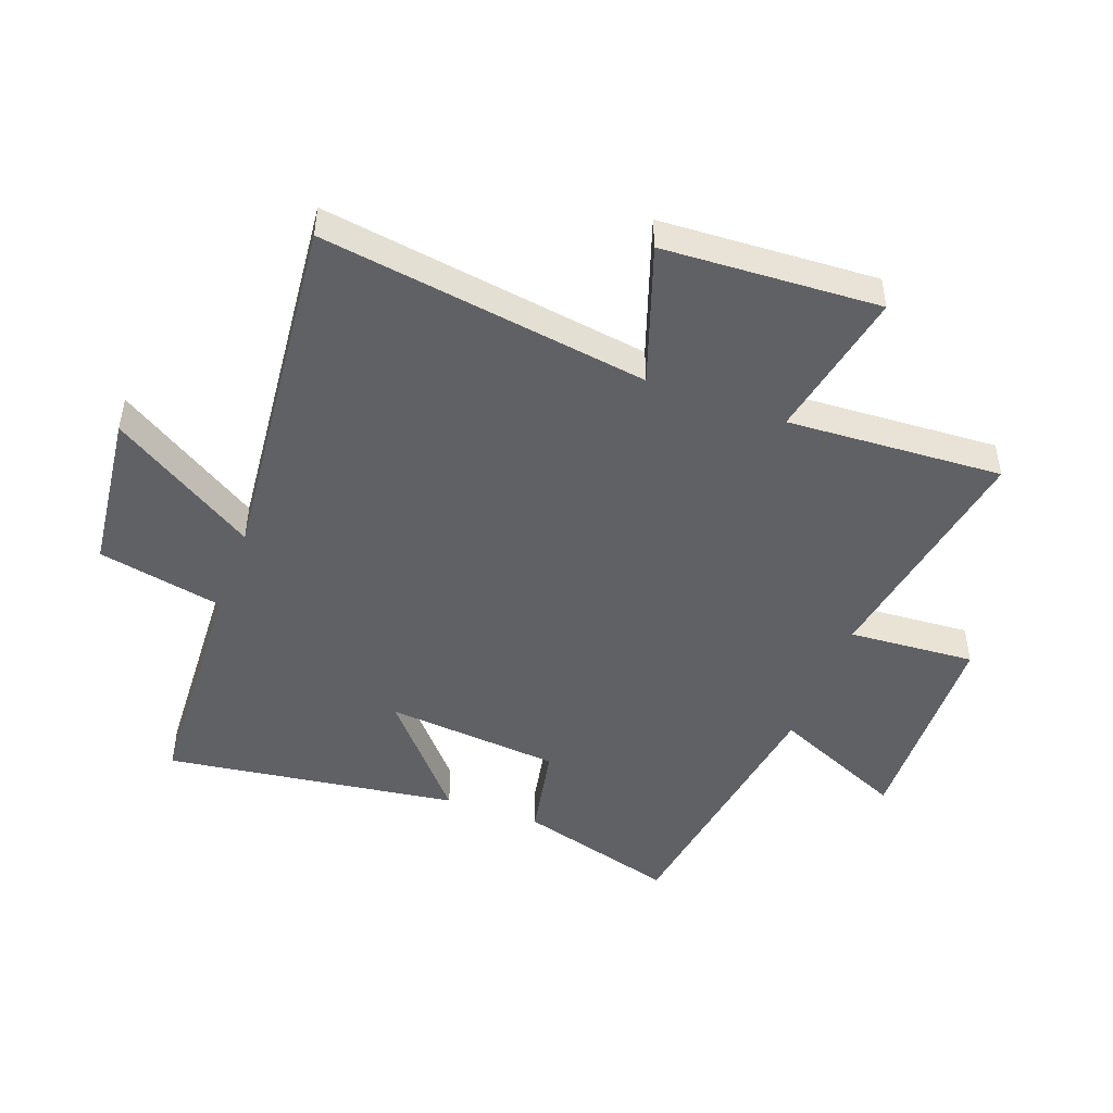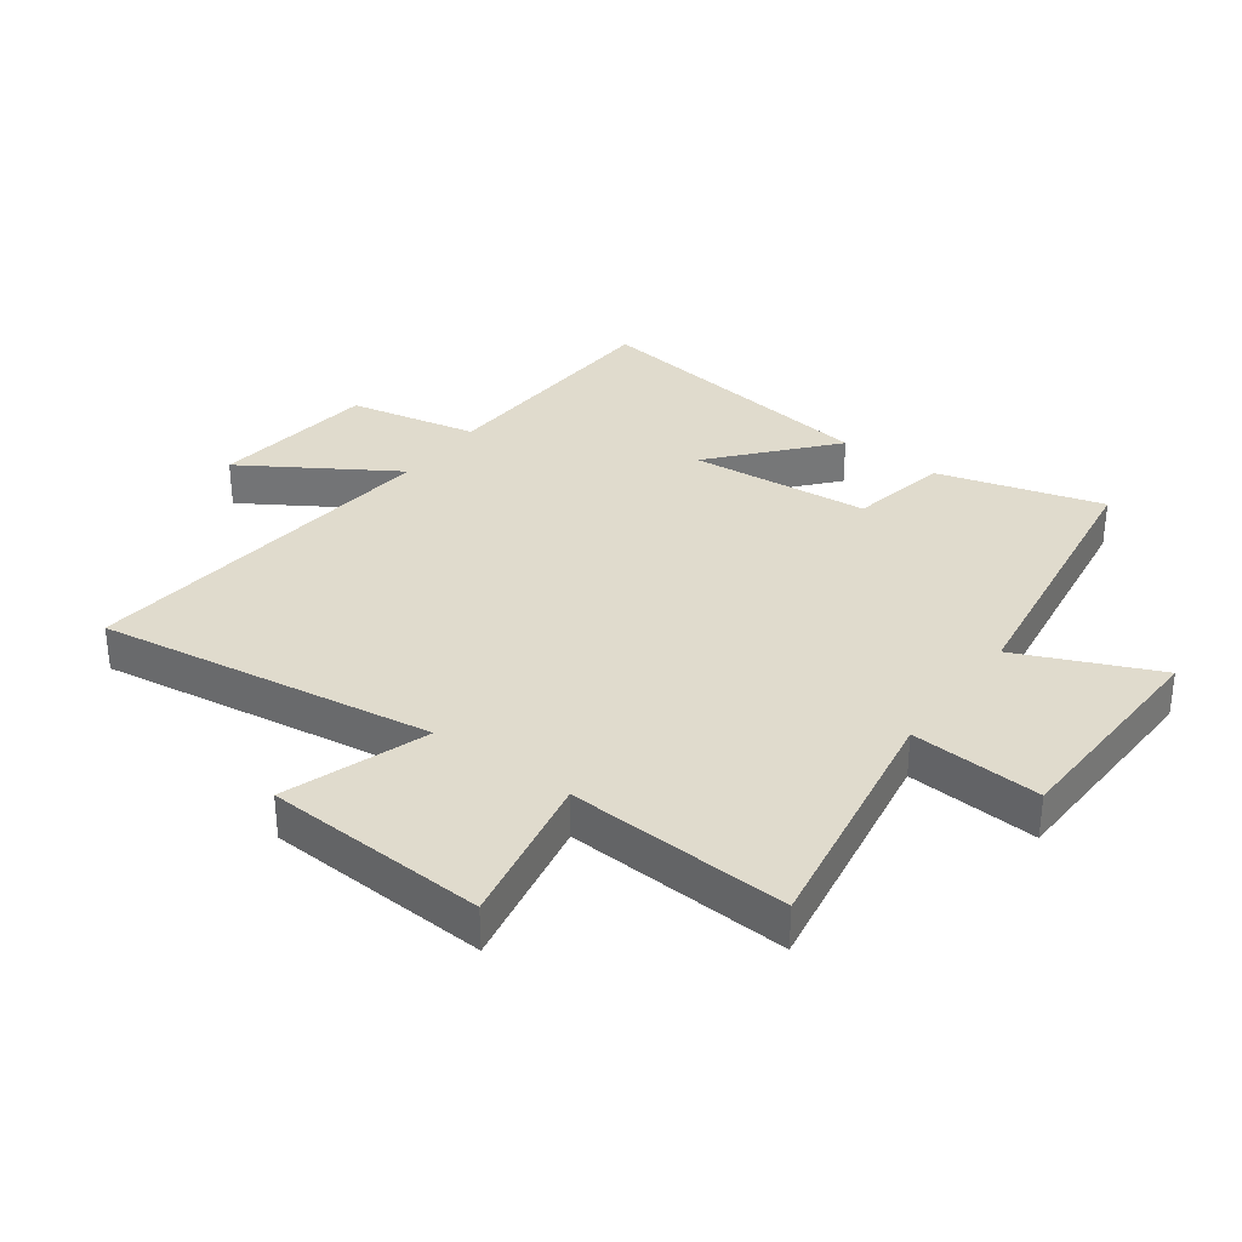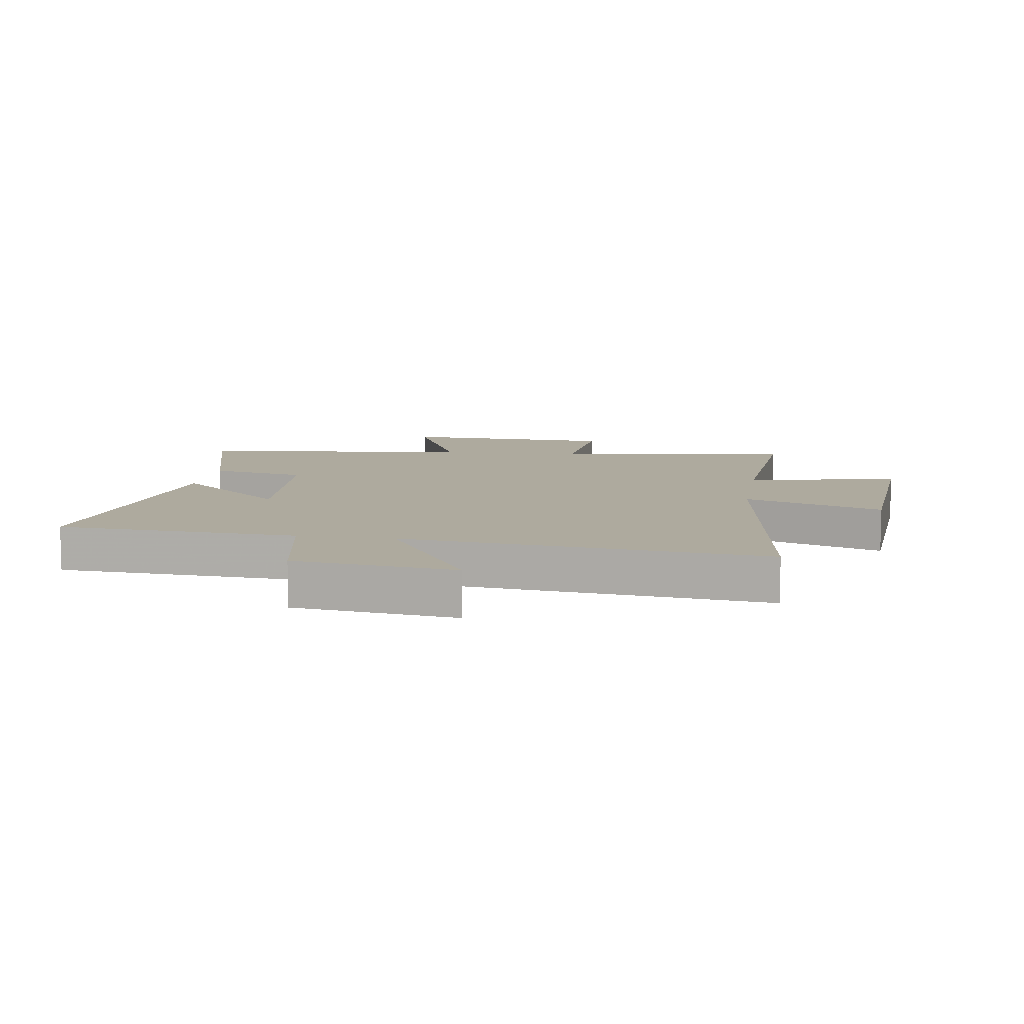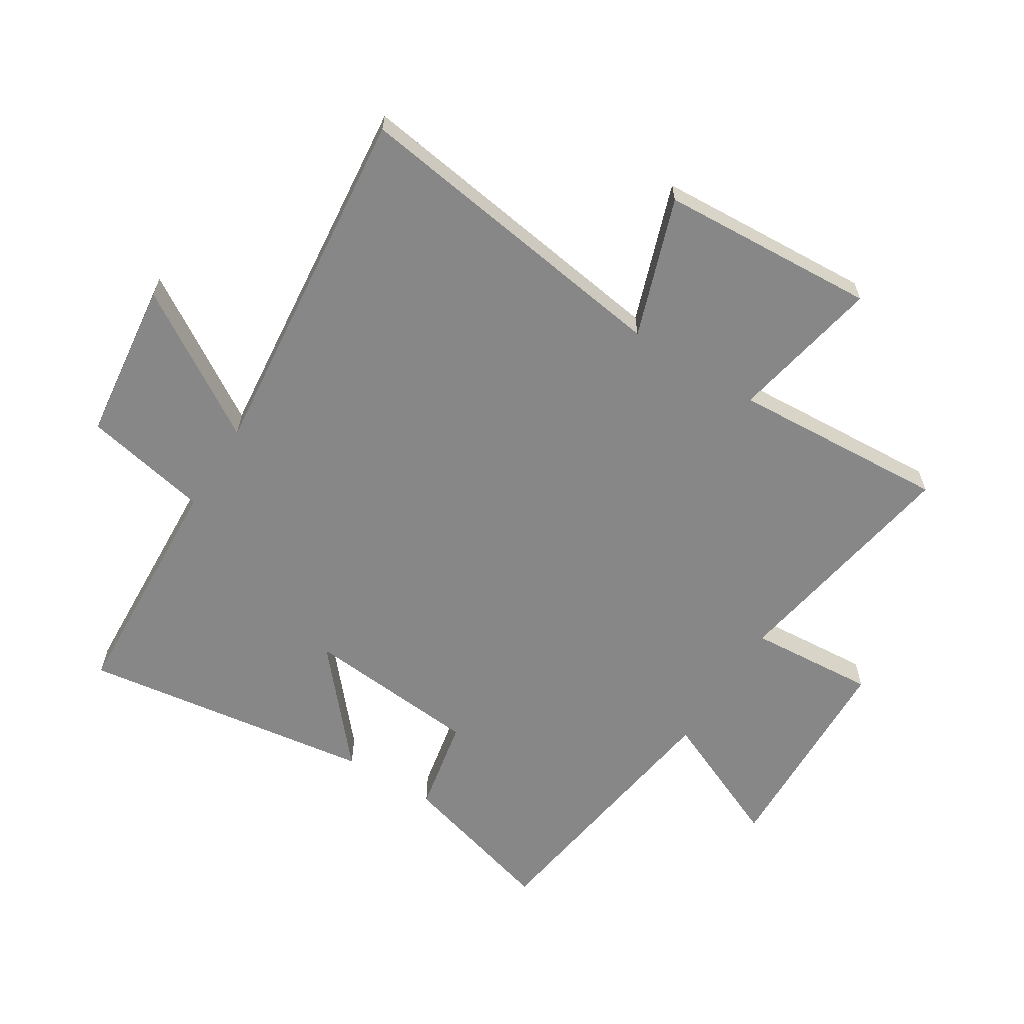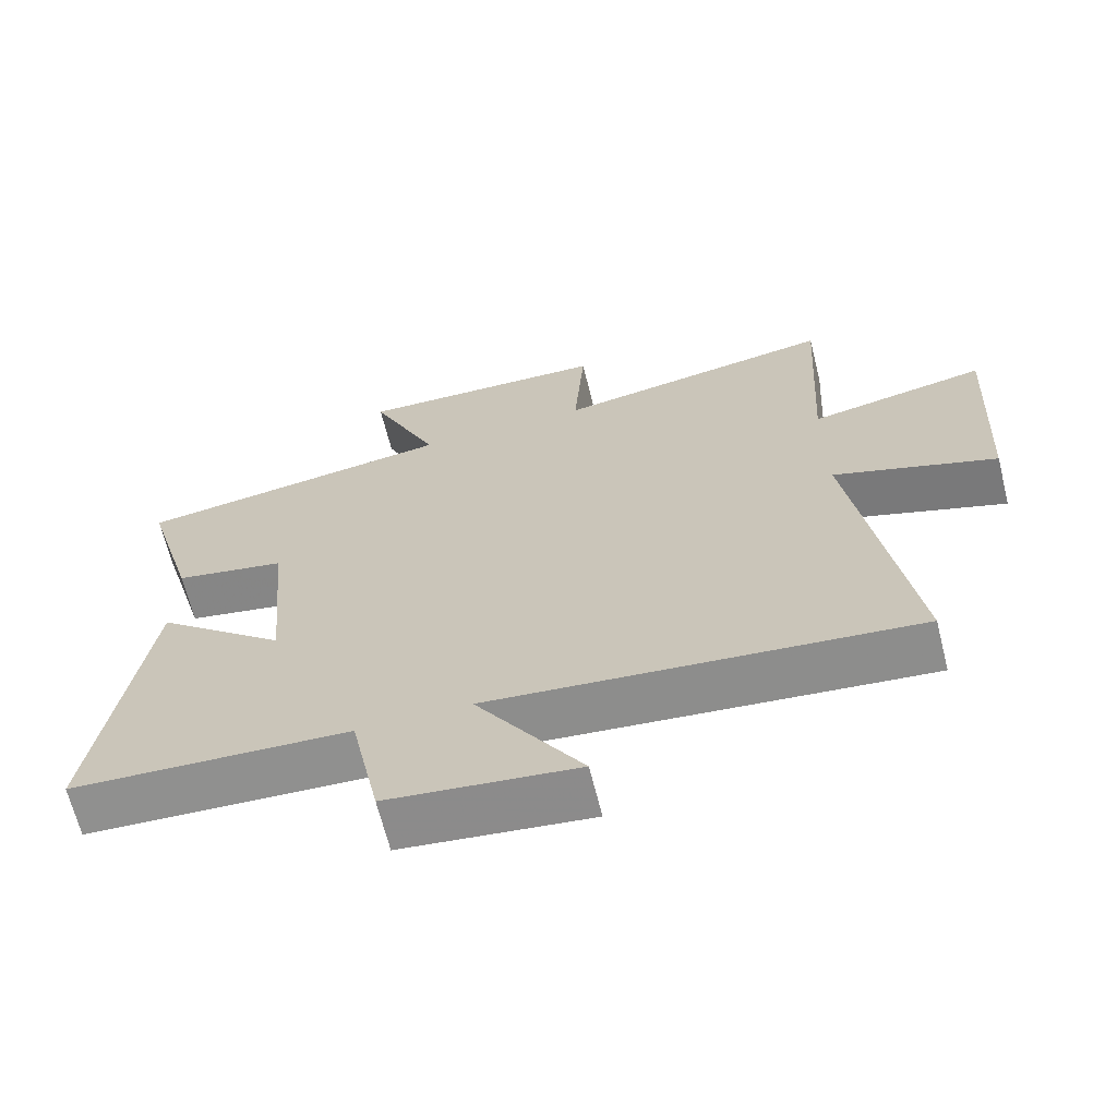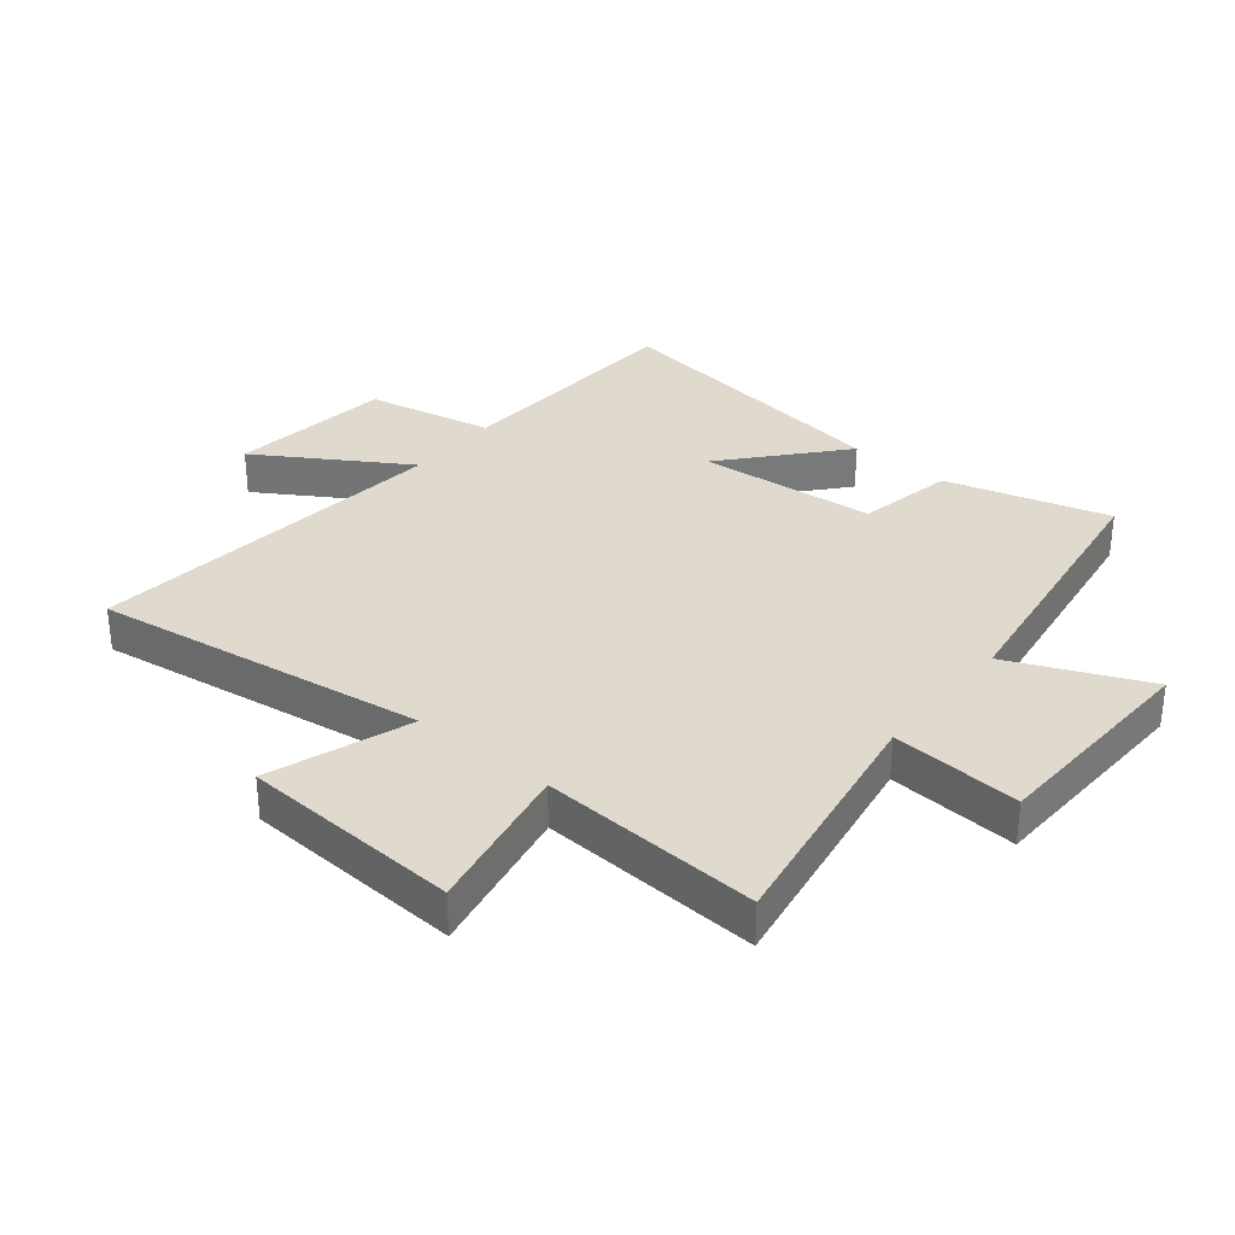
<metadata>
{"format":"obj","ext":"obj","renderer":"f3d","projection":"perspective","resolution":1024,"background":"white","views":[{"elev":-47.5,"azim":-110.4,"up":"+Y"},{"elev":33.3,"azim":-53.8,"up":"+Y"},{"elev":9.3,"azim":-170.8,"up":"+Y"},{"elev":-62.3,"azim":-122.0,"up":"+Y"},{"elev":-66.7,"azim":-165.9,"up":"+Z"},{"elev":32.8,"azim":-50.7,"up":"+Y"}]}
</metadata>
<code>
v 0.569 0.07 -0.48
v 0.175 0.07 -0.5
v 0.133 0.07 -0.708
v -0.133 0.07 -0.74
v 0.017 0.07 -0.5
v -0.579 0.07 -0.561
v -0.5 0.07 -0.019
v -0.729 0.07 -0.098
v -0.749 0.07 0.26
v -0.5 0.07 0.211
v -0.521 0.07 0.568
v -0.124 0.07 0.5
v -0.139 0.07 0.71
v 0.219 0.07 0.722
v 0.122 0.07 0.5
v 0.575 0.07 0.433
v 0.5 0.07 0.168
v 0.342 0.07 0.137
v 0.316 0.07 -0.153
v 0.5 0.07 0.006
v 0.569 0 -0.48
v 0.175 0 -0.5
v 0.133 0 -0.708
v -0.133 0 -0.74
v 0.017 0 -0.5
v -0.579 0 -0.561
v -0.5 0 -0.019
v -0.729 0 -0.098
v -0.749 0 0.26
v -0.5 0 0.211
v -0.521 0 0.568
v -0.124 0 0.5
v -0.139 0 0.71
v 0.219 0 0.722
v 0.122 0 0.5
v 0.575 0 0.433
v 0.5 0 0.168
v 0.342 0 0.137
v 0.316 0 -0.153
v 0.5 0 0.006
f 19 20 1 2
f 18 19 2
f 15 16 17 18
f 15 18 2
f 12 13 14 15
f 12 15 2 3
f 10 11 12
f 7 8 9 10
f 7 10 12
f 5 6 7 12
f 3 4 5
f 3 5 12
f 22 21 40 39
f 22 39 38
f 38 37 36 35
f 22 38 35
f 35 34 33 32
f 23 22 35 32
f 32 31 30
f 30 29 28 27
f 32 30 27
f 32 27 26 25
f 25 24 23
f 32 25 23
f 1 21 22 2
f 2 22 23 3
f 3 23 24 4
f 4 24 25 5
f 5 25 26 6
f 6 26 27 7
f 7 27 28 8
f 8 28 29 9
f 9 29 30 10
f 10 30 31 11
f 11 31 32 12
f 12 32 33 13
f 13 33 34 14
f 14 34 35 15
f 15 35 36 16
f 16 36 37 17
f 17 37 38 18
f 18 38 39 19
f 19 39 40 20
f 20 40 21 1

</code>
